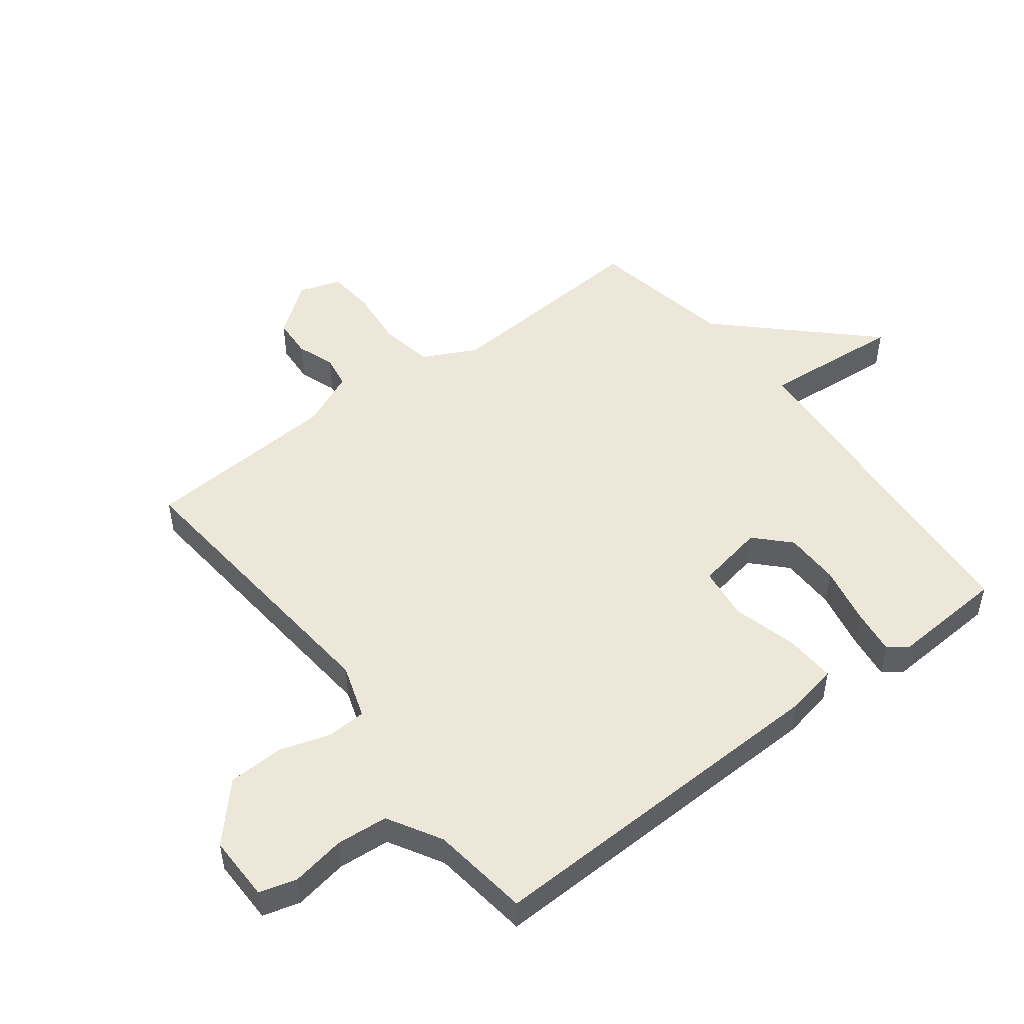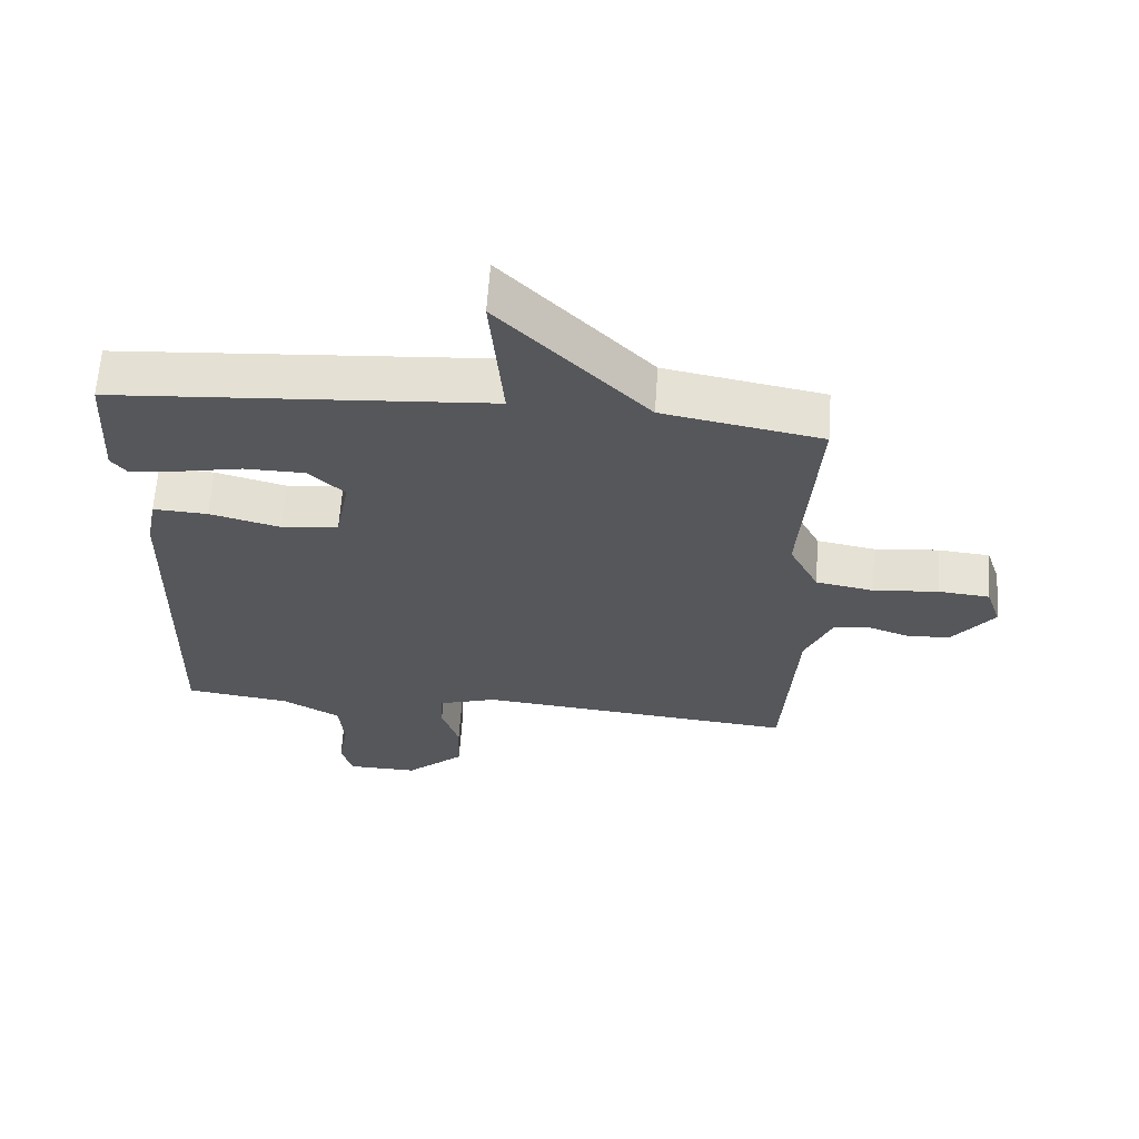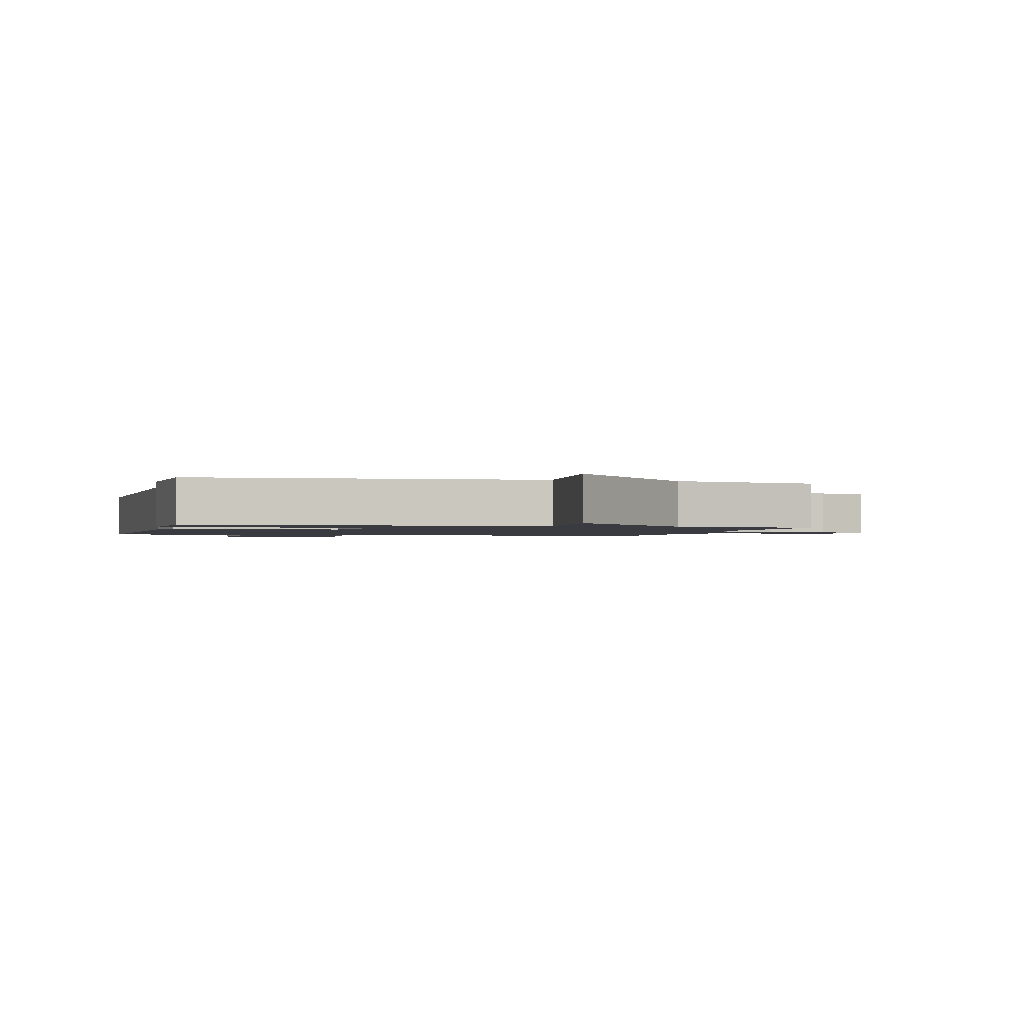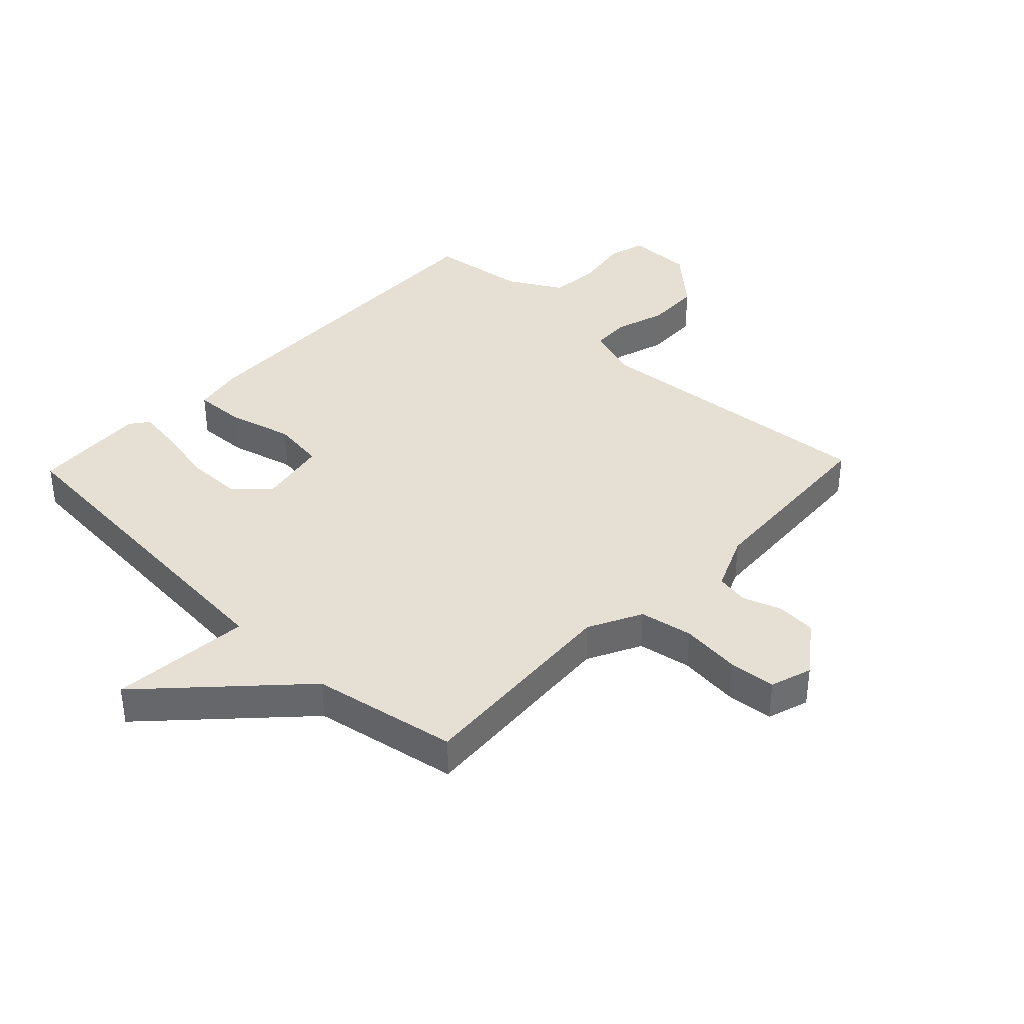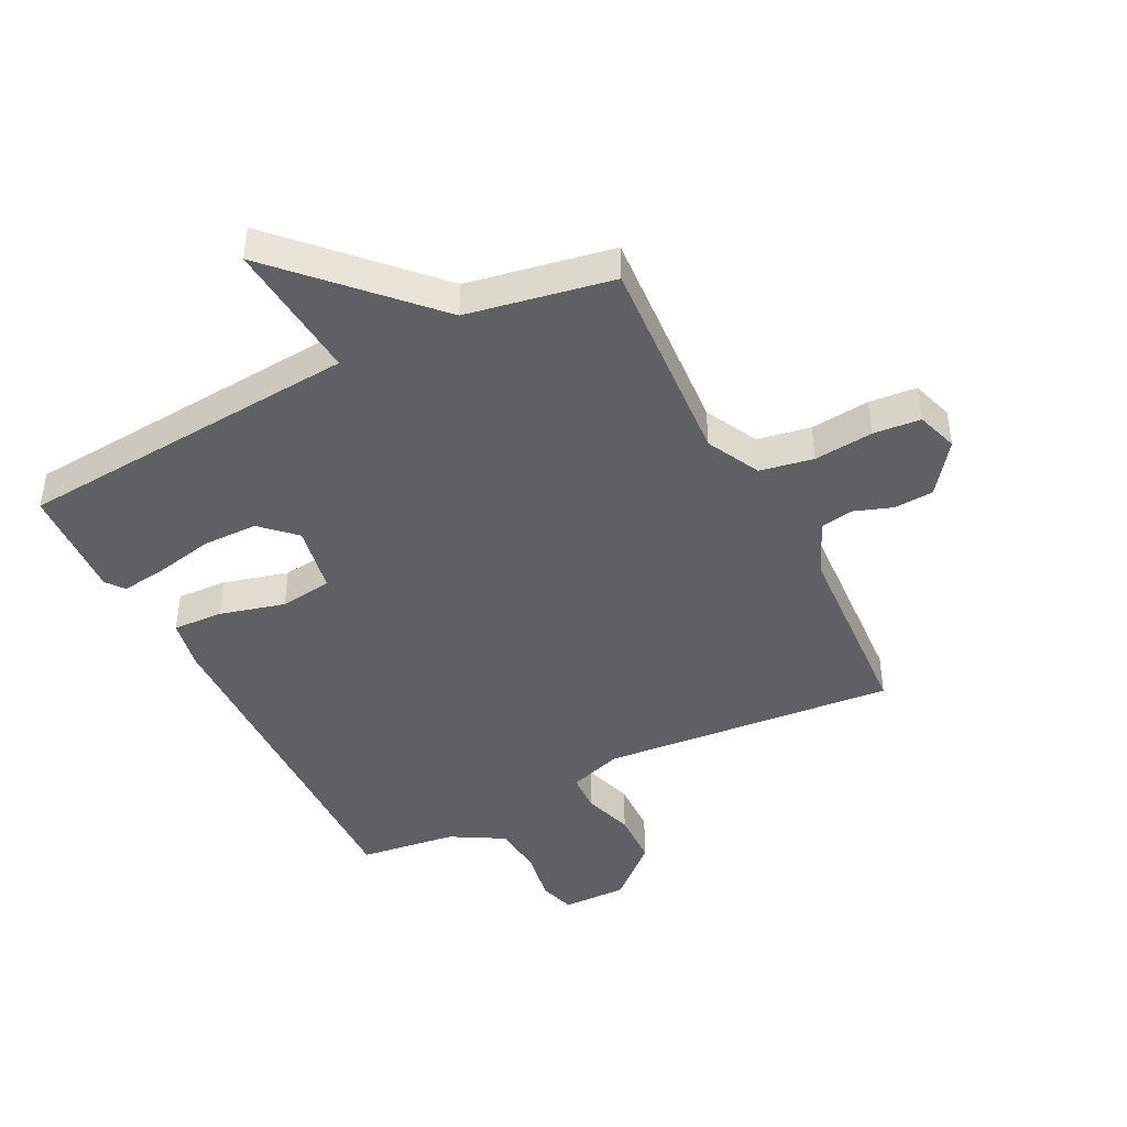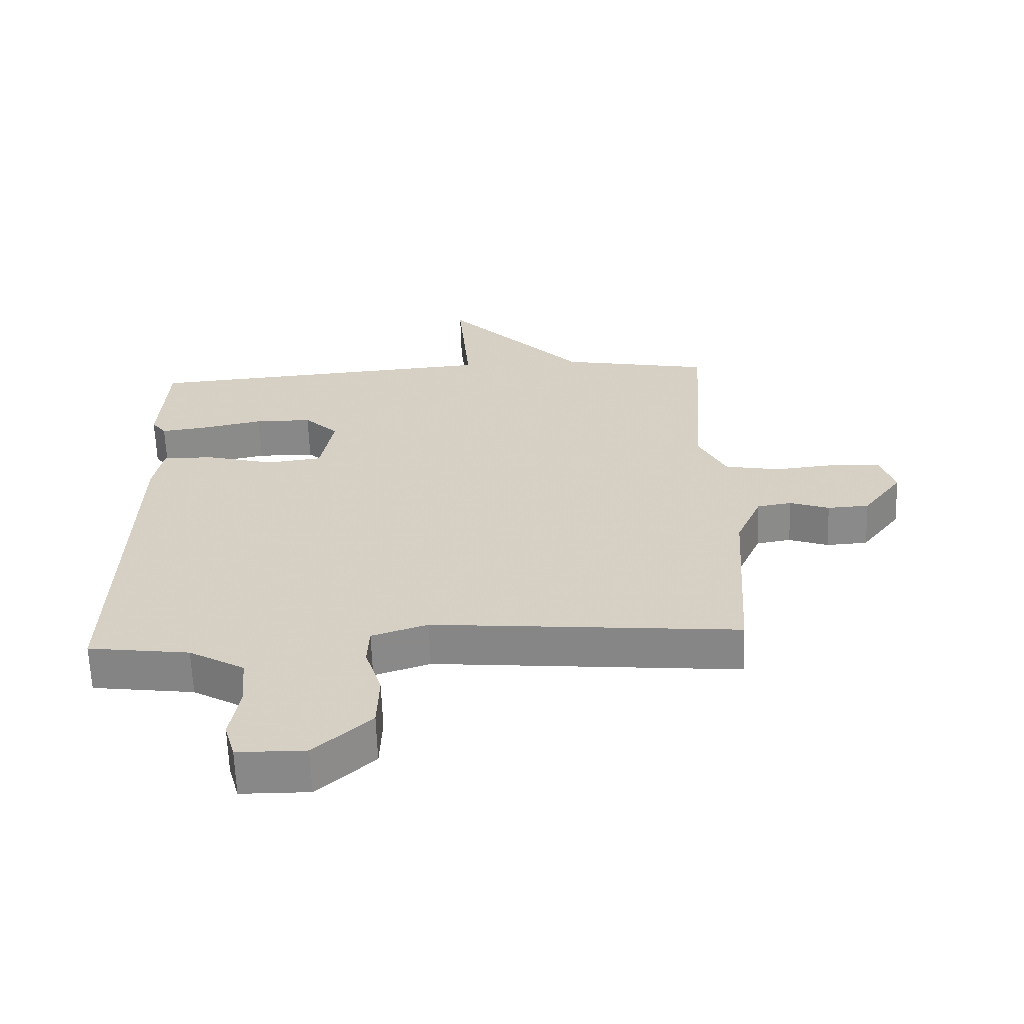
<metadata>
{"format":"obj","ext":"obj","renderer":"f3d","projection":"perspective","resolution":1024,"background":"white","views":[{"elev":50.0,"azim":-127.4,"up":"+Y"},{"elev":63.6,"azim":4.0,"up":"+Z"},{"elev":-1.4,"azim":-14.7,"up":"+Y"},{"elev":38.2,"azim":43.7,"up":"+Y"},{"elev":-43.7,"azim":27.0,"up":"+Y"},{"elev":-63.0,"azim":1.9,"up":"+Z"}]}
</metadata>
<code>
v -0.5 0.07 -0.5
v -0.485 0.07 0.086
v -0.469 0.07 0.169
v -0.387 0.07 0.165
v -0.281 0.07 0.137
v -0.195 0.07 0.148
v -0.174 0.07 0.26
v -0.228 0.07 0.312
v -0.318 0.07 0.313
v -0.414 0.07 0.293
v -0.488 0.07 0.283
v -0.511 0.07 0.313
v -0.5 0.07 0.5
v 0.063 0.07 0.544
v 0.043 0.07 0.773
v 0.263 0.07 0.544
v 0.5 0.07 0.5
v 0.476 0.07 0.152
v 0.52 0.07 0.065
v 0.607 0.07 0.049
v 0.704 0.07 0.059
v 0.781 0.07 0.052
v 0.803 0.07 -0.016
v 0.741 0.07 -0.099
v 0.676 0.07 -0.103
v 0.614 0.07 -0.081
v 0.56 0.07 -0.09
v 0.52 0.07 -0.182
v 0.5 0.07 -0.5
v 0.019 0.07 -0.457
v -0.069 0.07 -0.486
v -0.072 0.07 -0.549
v -0.046 0.07 -0.632
v -0.049 0.07 -0.722
v -0.138 0.07 -0.803
v -0.245 0.07 -0.802
v -0.262 0.07 -0.742
v -0.247 0.07 -0.655
v -0.254 0.07 -0.571
v -0.341 0.07 -0.521
v -0.5 0 -0.5
v -0.485 0 0.086
v -0.469 0 0.169
v -0.387 0 0.165
v -0.281 0 0.137
v -0.195 0 0.148
v -0.174 0 0.26
v -0.228 0 0.312
v -0.318 0 0.313
v -0.414 0 0.293
v -0.488 0 0.283
v -0.511 0 0.313
v -0.5 0 0.5
v 0.063 0 0.544
v 0.043 0 0.773
v 0.263 0 0.544
v 0.5 0 0.5
v 0.476 0 0.152
v 0.52 0 0.065
v 0.607 0 0.049
v 0.704 0 0.059
v 0.781 0 0.052
v 0.803 0 -0.016
v 0.741 0 -0.099
v 0.676 0 -0.103
v 0.614 0 -0.081
v 0.56 0 -0.09
v 0.52 0 -0.182
v 0.5 0 -0.5
v 0.019 0 -0.457
v -0.069 0 -0.486
v -0.072 0 -0.549
v -0.046 0 -0.632
v -0.049 0 -0.722
v -0.138 0 -0.803
v -0.245 0 -0.802
v -0.262 0 -0.742
v -0.247 0 -0.655
v -0.254 0 -0.571
v -0.341 0 -0.521
f 36 37 38
f 35 36 38
f 34 35 38
f 33 34 38
f 32 33 38
f 31 32 38 39
f 28 29 30
f 27 28 30 31
f 24 25 26
f 23 24 26
f 22 23 26
f 21 22 26
f 20 21 26
f 19 20 26 27
f 31 39 40
f 27 31 40
f 19 27 40
f 18 19 40
f 14 15 16
f 14 16 17
f 13 14 17
f 12 13 17
f 11 12 17
f 10 11 17
f 9 10 17
f 3 4 5
f 2 3 5
f 1 2 5
f 40 1 5
f 40 5 6
f 18 40 6
f 17 18 6 7
f 8 9 17
f 7 8 17
f 78 77 76
f 78 76 75
f 78 75 74
f 78 74 73
f 78 73 72
f 79 78 72 71
f 70 69 68
f 71 70 68 67
f 66 65 64
f 66 64 63
f 66 63 62
f 66 62 61
f 66 61 60
f 67 66 60 59
f 80 79 71
f 80 71 67
f 80 67 59
f 80 59 58
f 56 55 54
f 57 56 54
f 57 54 53
f 57 53 52
f 57 52 51
f 57 51 50
f 57 50 49
f 45 44 43
f 45 43 42
f 45 42 41
f 45 41 80
f 46 45 80
f 46 80 58
f 47 46 58 57
f 57 49 48
f 57 48 47
f 1 41 42 2
f 2 42 43 3
f 3 43 44 4
f 4 44 45 5
f 5 45 46 6
f 6 46 47 7
f 7 47 48 8
f 8 48 49 9
f 9 49 50 10
f 10 50 51 11
f 11 51 52 12
f 12 52 53 13
f 13 53 54 14
f 14 54 55 15
f 15 55 56 16
f 16 56 57 17
f 17 57 58 18
f 18 58 59 19
f 19 59 60 20
f 20 60 61 21
f 21 61 62 22
f 22 62 63 23
f 23 63 64 24
f 24 64 65 25
f 25 65 66 26
f 26 66 67 27
f 27 67 68 28
f 28 68 69 29
f 29 69 70 30
f 30 70 71 31
f 31 71 72 32
f 32 72 73 33
f 33 73 74 34
f 34 74 75 35
f 35 75 76 36
f 36 76 77 37
f 37 77 78 38
f 38 78 79 39
f 39 79 80 40
f 40 80 41 1

</code>
